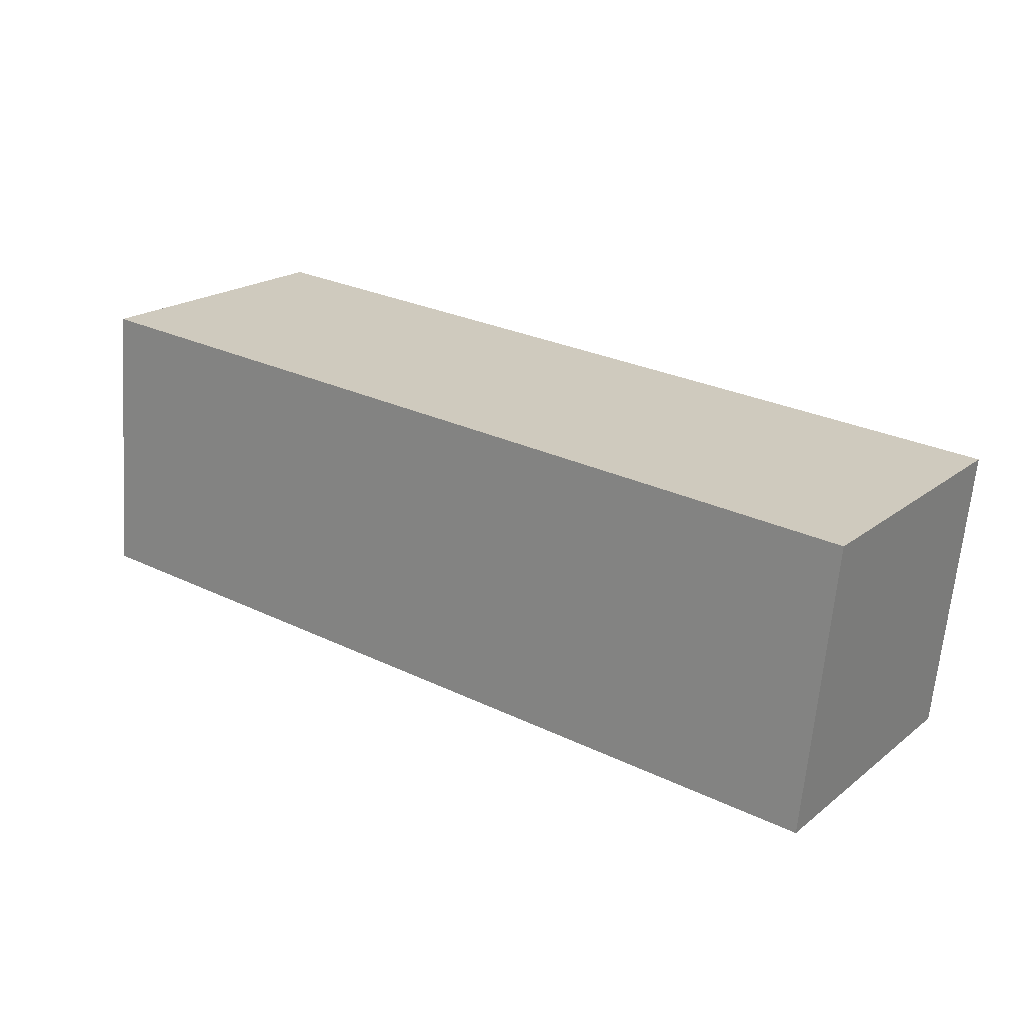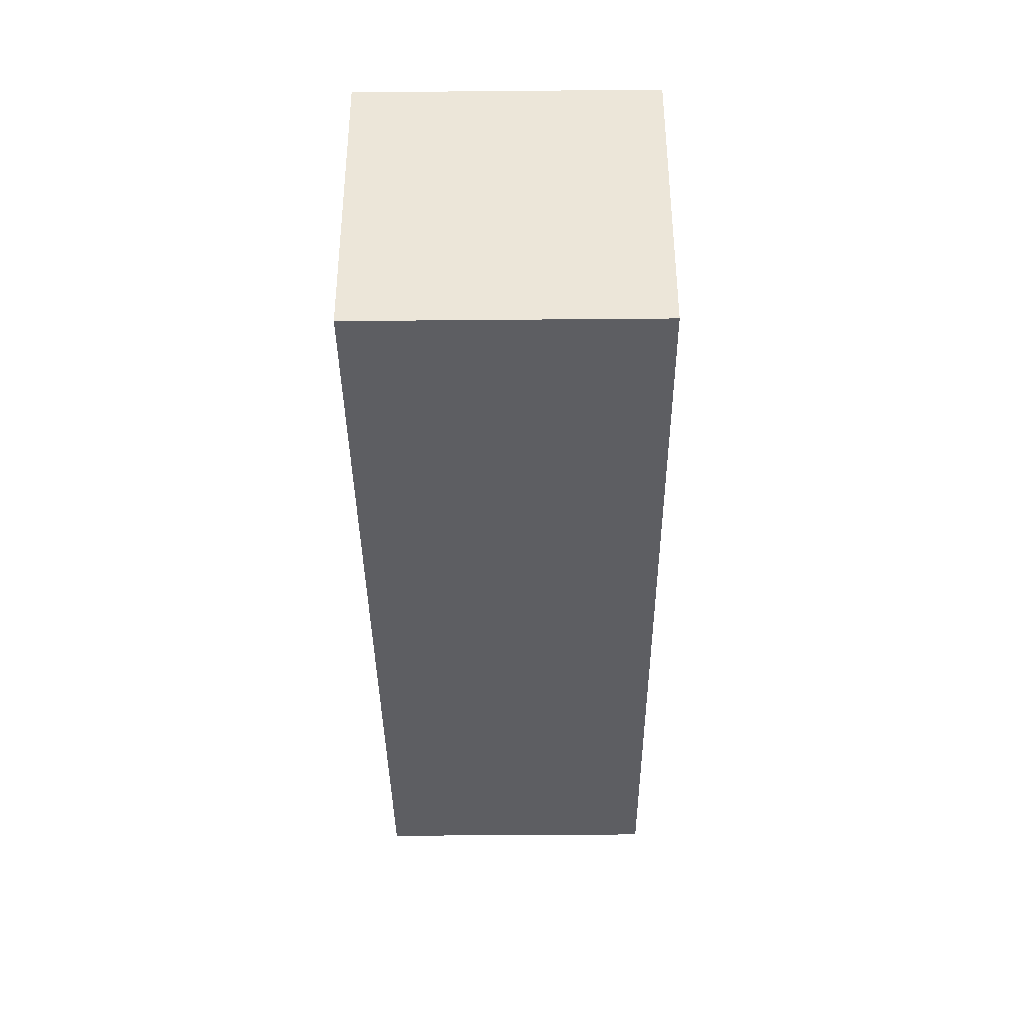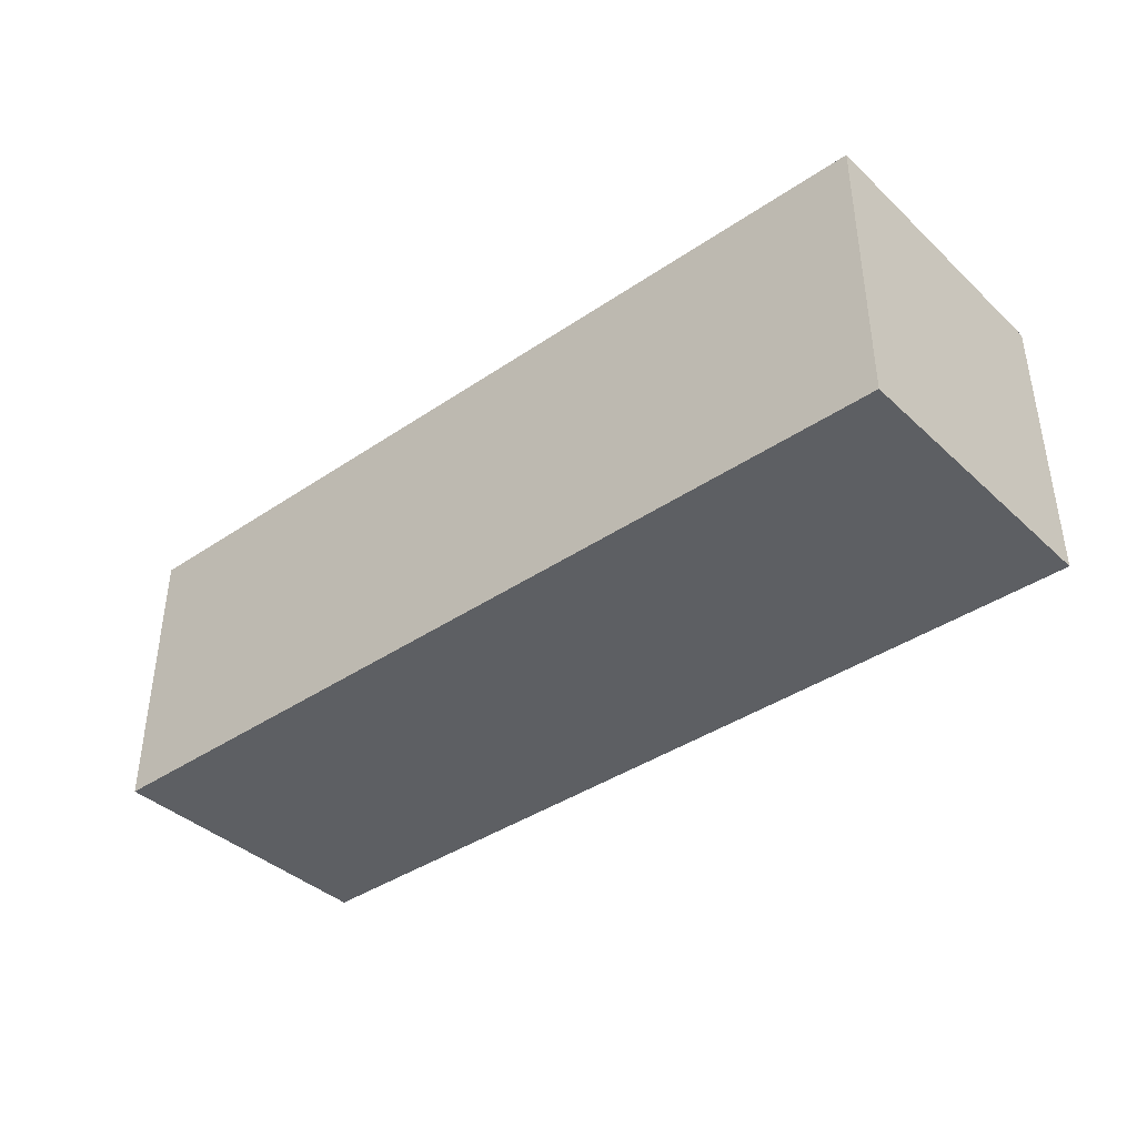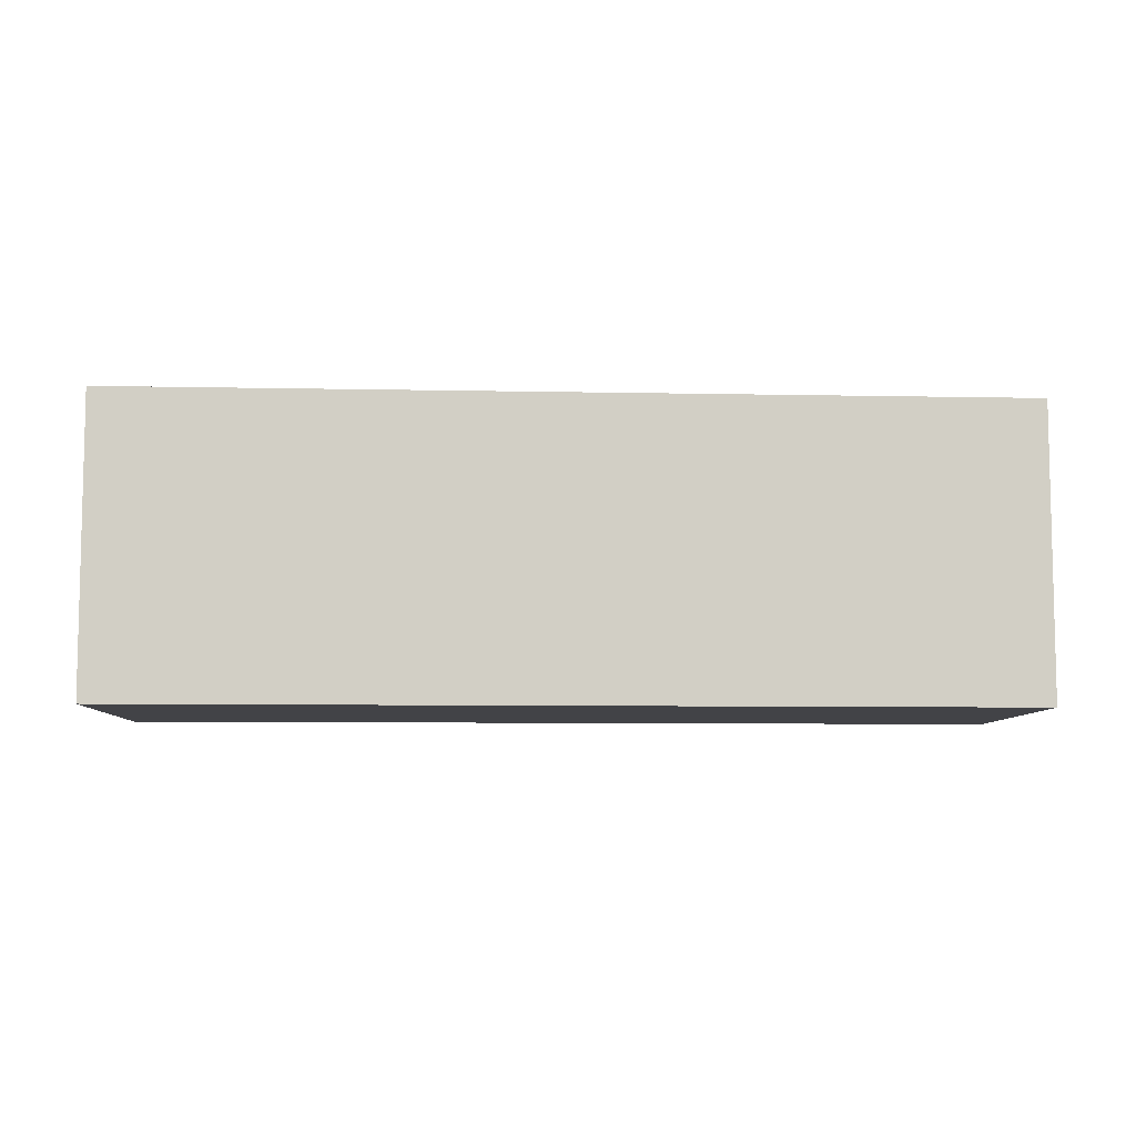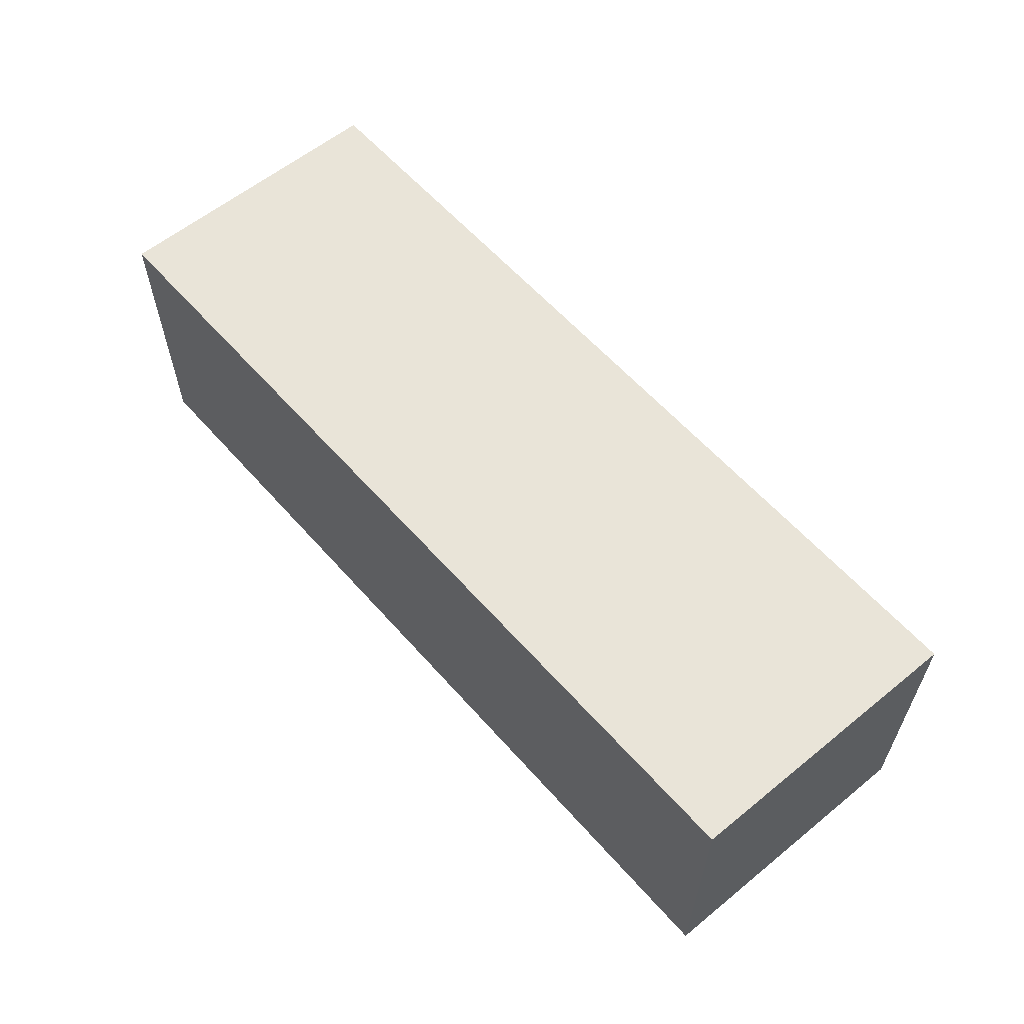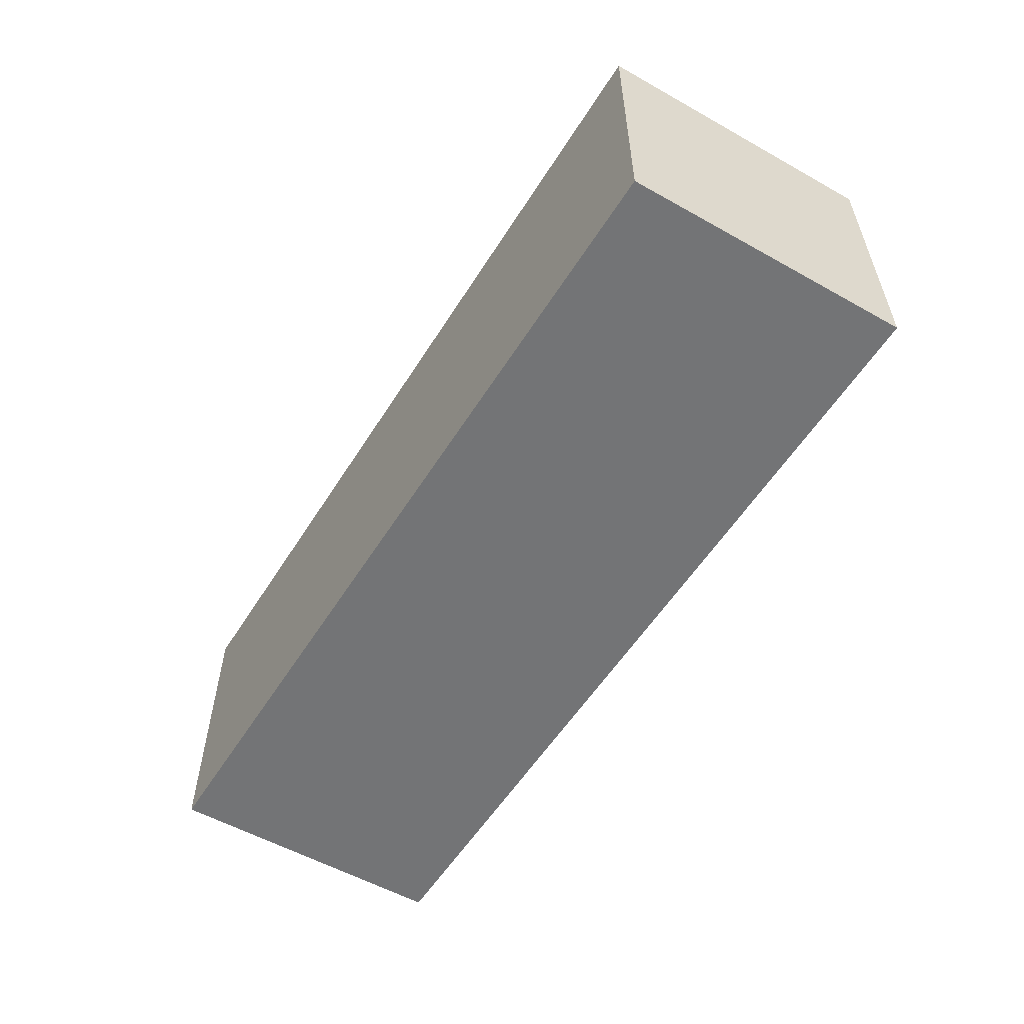
<metadata>
{"format":"obj","ext":"obj","renderer":"f3d","projection":"perspective","resolution":1024,"background":"white","views":[{"elev":20.2,"azim":36.2,"up":"+Y"},{"elev":-42.8,"azim":90.6,"up":"+Y"},{"elev":-39.8,"azim":35.7,"up":"+Z"},{"elev":-7.5,"azim":172.3,"up":"+Z"},{"elev":59.8,"azim":-135.5,"up":"+Z"},{"elev":-56.1,"azim":53.9,"up":"+Z"}]}
</metadata>
<code>
g A_2_r
v 0.2797 0.02238 -0.02499
v 0.2797 0.02238 0.07616
v 0.2897 0.1233 0.07616
v 0.2897 0.1233 -0.02499
v -0.03008 0.04574 -0.02499
v 0.2797 0.02238 -0.02499
v 0.2897 0.1233 -0.02499
v -0.02006 0.1467 -0.02499
v -0.02006 0.1467 -0.02499
v 0.2897 0.1233 -0.02499
v 0.2897 0.1233 0.07616
v -0.02006 0.1467 0.07616
v -0.02006 0.1467 0.07616
v 0.2897 0.1233 0.07616
v 0.2797 0.02238 0.07616
v -0.03008 0.04574 0.07616
v -0.03008 0.04574 0.07616
v 0.2797 0.02238 0.07616
v 0.2797 0.02238 -0.02499
v -0.03008 0.04574 -0.02499
v -0.03008 0.04574 -0.02499
v -0.02006 0.1467 -0.02499
v -0.02006 0.1467 0.07616
v -0.03008 0.04574 0.07616
g A_2_r_0
f -22 -23 -24
f -21 -22 -24
f -18 -19 -20
f -17 -18 -20
f -14 -15 -16
f -13 -14 -16
f -10 -11 -12
f -9 -10 -12
f -6 -7 -8
f -5 -6 -8
f -2 -3 -4
f -1 -2 -4

</code>
